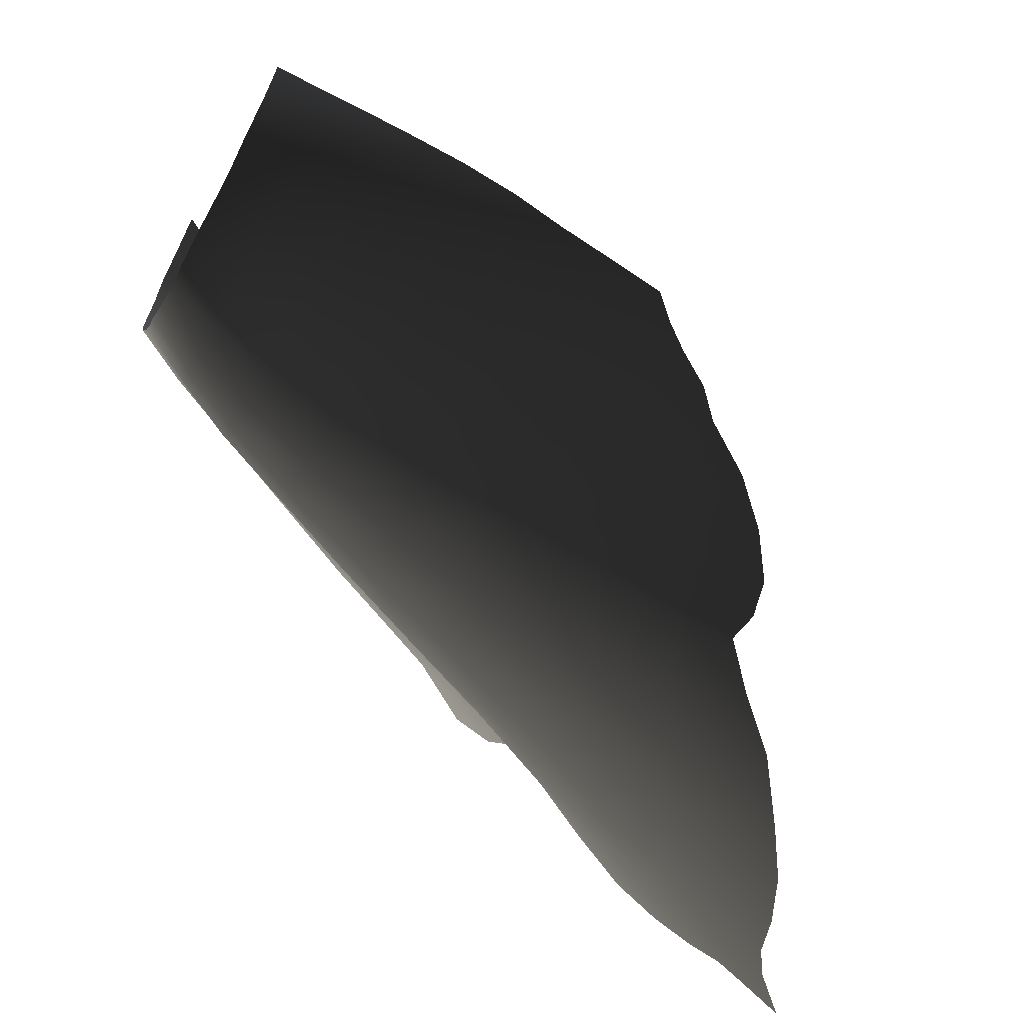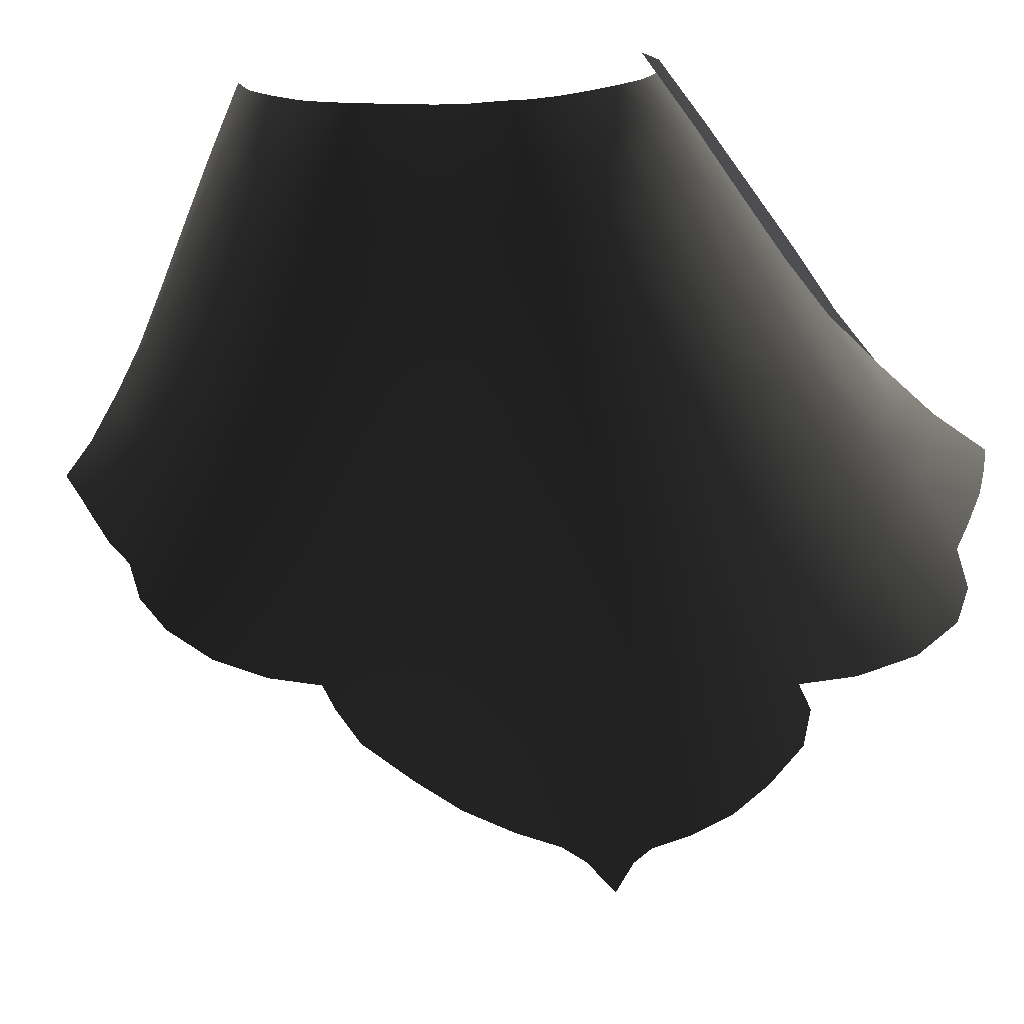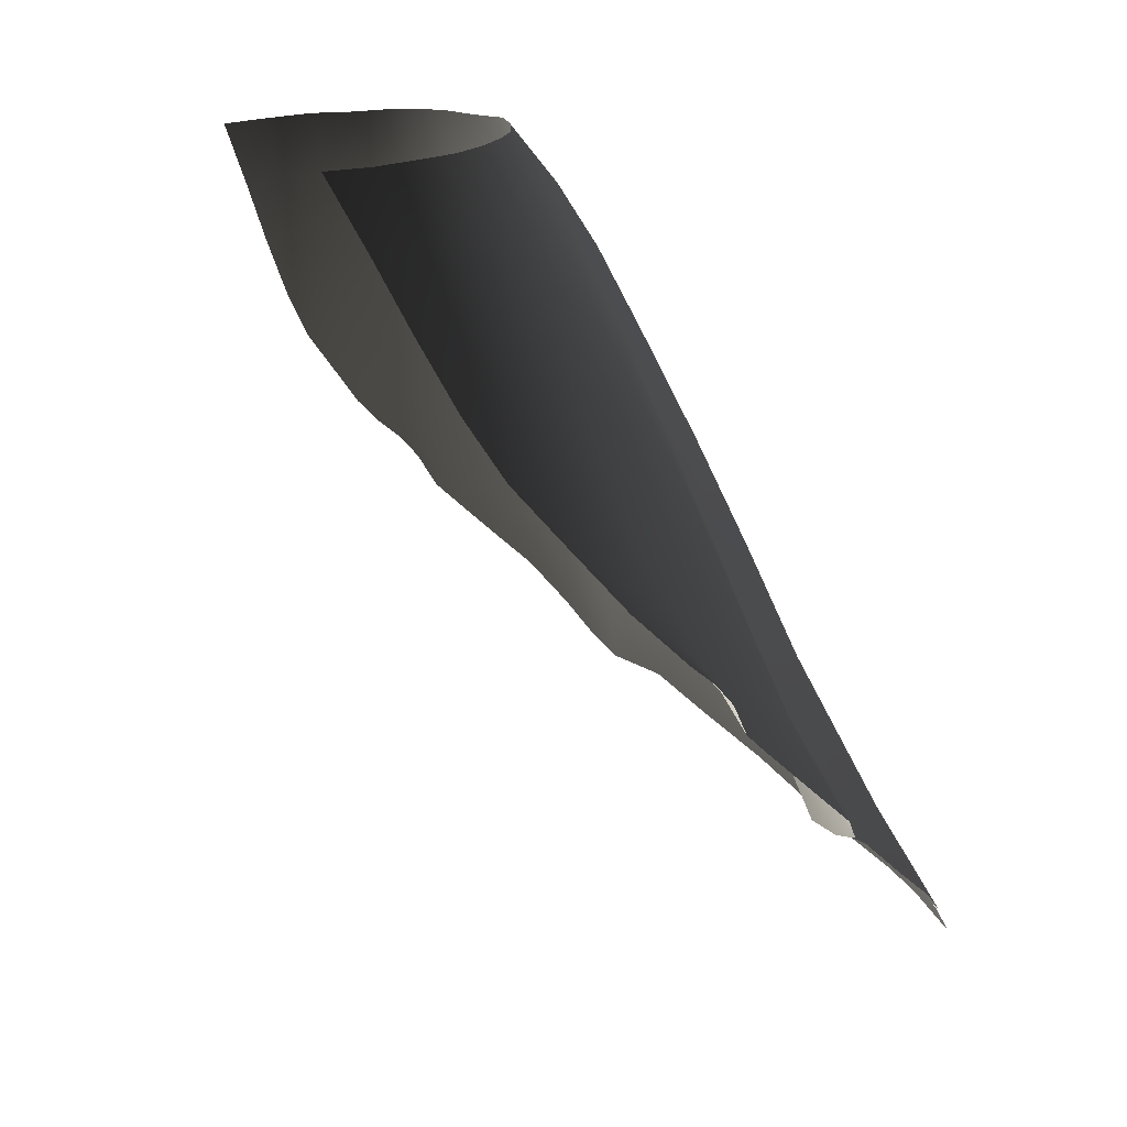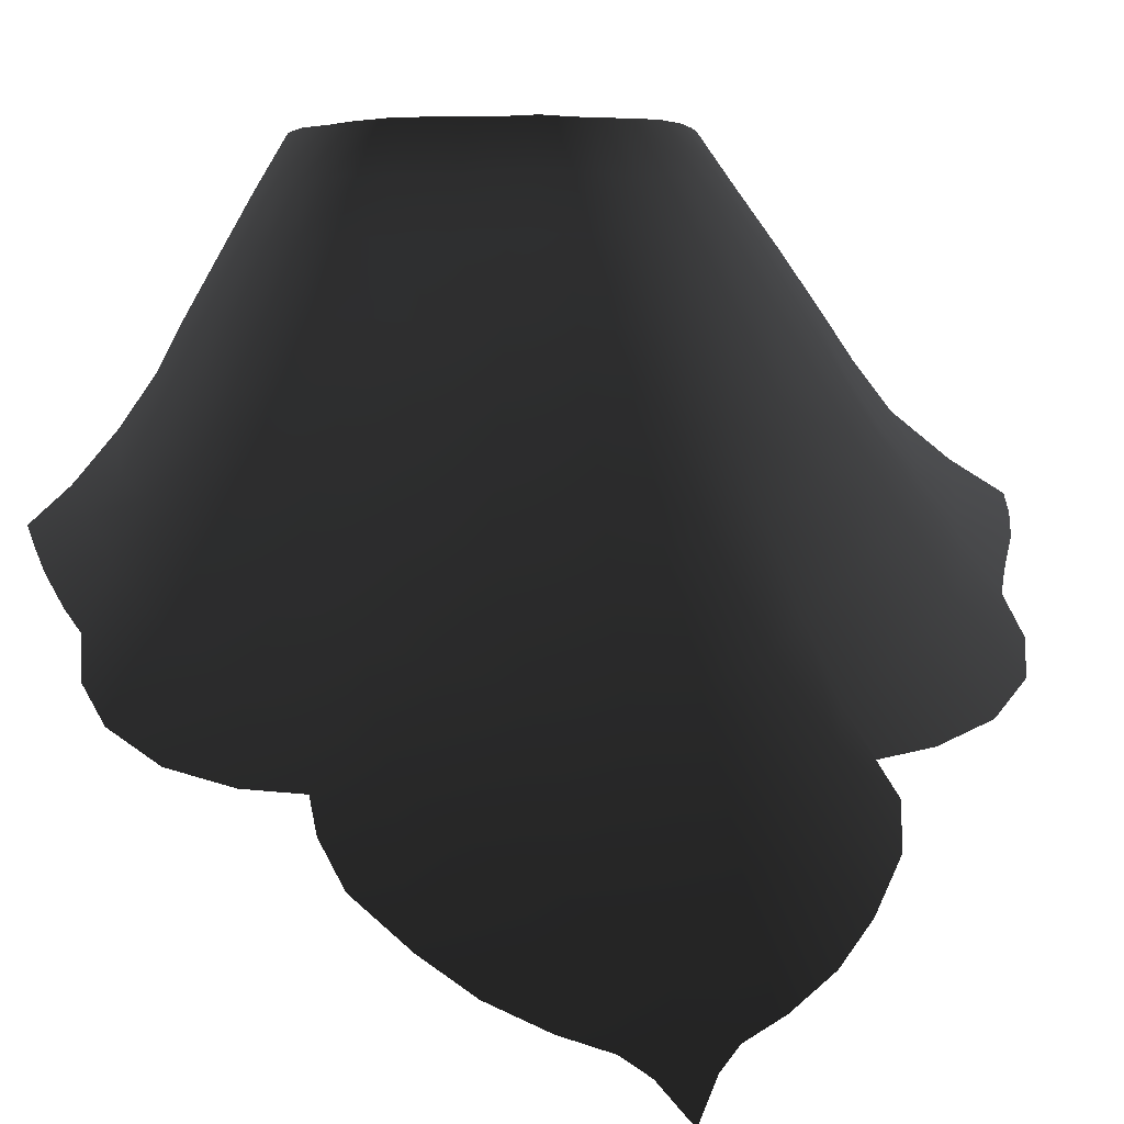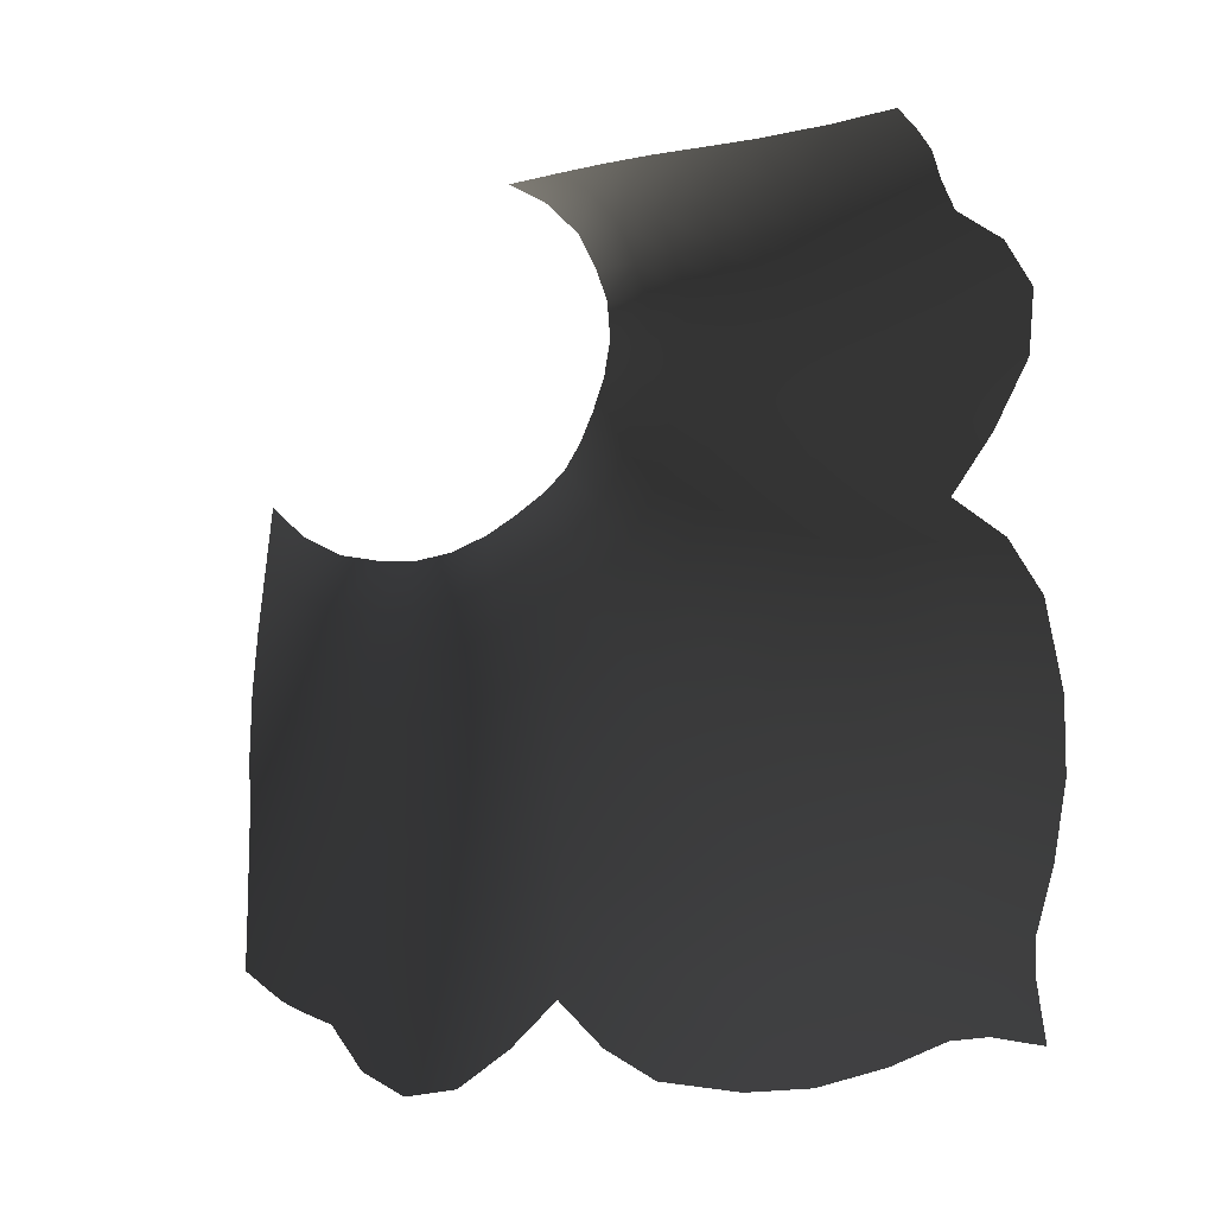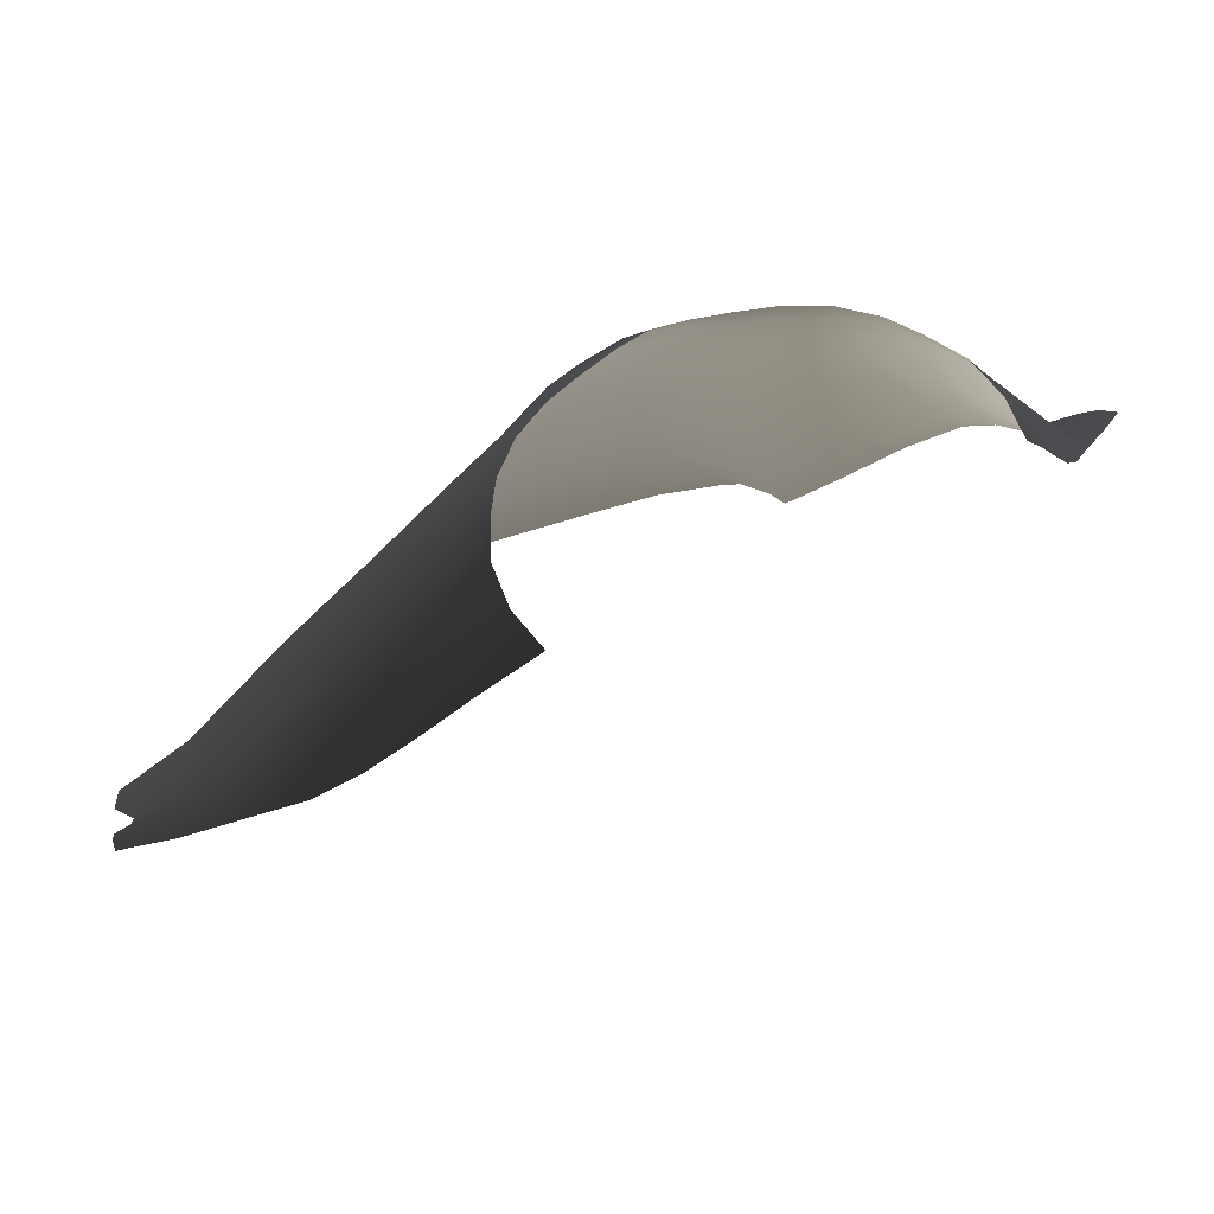
<metadata>
{"format":"obj","ext":"obj","renderer":"f3d","projection":"perspective","resolution":1024,"background":"white","views":[{"elev":-57.6,"azim":-114.6,"up":"+Z"},{"elev":-4.4,"azim":-22.0,"up":"+Y"},{"elev":14.7,"azim":33.5,"up":"+Y"},{"elev":7.5,"azim":125.0,"up":"+Y"},{"elev":-76.3,"azim":14.9,"up":"+Y"},{"elev":53.7,"azim":-66.9,"up":"+Y"}]}
</metadata>
<code>
g furina.027_furina.027
v 15.09 1.62 -15.84
v 15.11 1.597 -15.87
v 15.14 1.591 -15.84
v 15.15 1.576 -15.86
v 14.52 1.597 -16.35
v 14.49 1.62 -16.33
v 14.48 1.591 -16.37
v 14.49 1.576 -16.39
v 15.07 1.627 -15.88
v 15.08 1.611 -15.91
v 15.12 1.566 -15.91
v 15.16 1.558 -15.88
v 14.93 1.805 -15.86
v 14.98 1.751 -15.86
v 14.95 1.742 -15.84
v 14.95 1.809 -15.9
v 14.91 1.858 -15.9
v 14.95 1.813 -15.93
v 15.04 1.661 -15.84
v 14.99 1.698 -15.84
v 15.01 1.705 -15.86
v 15.05 1.66 -15.88
v 14.56 1.611 -16.33
v 14.53 1.627 -16.31
v 14.51 1.558 -16.4
v 14.55 1.566 -16.36
v 14.54 1.805 -16.18
v 14.53 1.795 -16.15
v 14.52 1.742 -16.19
v 14.57 1.809 -16.2
v 14.59 1.858 -16.16
v 14.62 1.863 -16.17
v 14.63 1.911 -16.14
v 14.61 1.813 -16.21
v 14.5 1.661 -16.27
v 14.53 1.751 -16.21
v 14.51 1.698 -16.23
v 14.52 1.705 -16.25
v 14.54 1.66 -16.29
v 15.07 1.349 -16.27
v 15.01 1.475 -16.24
v 15.04 1.327 -16.32
v 15.1 1.246 -16.33
v 15.13 1.269 -16.28
v 15.08 1.232 -16.37
v 15.01 1.314 -16.36
v 15.08 1.378 -16.23
v 15.04 1.494 -16.18
v 14.99 1.584 -16.19
v 15.14 1.516 -15.99
v 15.09 1.585 -16
v 15.07 1.549 -16.05
v 15.12 1.478 -16.05
v 15.1 1.396 -16.1
v 15.08 1.437 -16.1
v 15.13 1.373 -16.13
v 15.09 1.419 -16.16
v 15.04 1.507 -16.1
v 15.18 1.422 -16.02
v 15.14 1.403 -16.06
v 15 1.588 -16.1
v 15.04 1.616 -16.05
v 14.86 1.872 -16.11
v 14.83 1.872 -16.14
v 14.85 1.822 -16.16
v 14.9 1.818 -16.08
v 14.93 1.819 -16.04
v 14.9 1.869 -16.04
v 15.2 1.451 -15.98
v 15.19 1.48 -15.94
v 15.13 1.544 -15.94
v 15.16 1.512 -15.92
v 15.16 1.53 -15.89
v 15.09 1.602 -15.95
v 15.05 1.652 -15.92
v 15.14 1.338 -16.17
v 15.14 1.3 -16.23
v 15.04 1.234 -16.4
v 15.07 1.216 -16.39
v 15.07 1.184 -16.43
v 14.96 1.464 -16.3
v 14.87 1.846 -15.85
v 14.83 1.903 -15.85
v 14.86 1.906 -15.87
v 14.9 1.855 -15.87
v 14.88 1.91 -15.91
v 14.88 1.911 -15.94
v 14.91 1.869 -16.01
v 14.92 1.867 -15.97
v 14.88 1.916 -16
v 14.86 1.917 -16.04
v 14.88 1.868 -16.07
v 14.85 1.917 -16.06
v 14.83 1.918 -16.09
v 14.92 1.863 -15.94
v 14.95 1.818 -15.97
v 14.99 1.754 -15.89
v 14.99 1.756 -15.93
v 14.99 1.759 -15.96
v 14.88 1.821 -16.13
v 14.91 1.753 -16.15
v 14.97 1.67 -16.1
v 14.94 1.753 -16.09
v 14.95 1.668 -16.17
v 14.88 1.754 -16.19
v 14.88 1.914 -15.97
v 14.97 1.327 -16.38
v 14.9 1.475 -16.33
v 14.91 1.349 -16.4
v 14.96 1.246 -16.44
v 14.91 1.269 -16.45
v 15 1.232 -16.43
v 14.86 1.378 -16.4
v 14.83 1.494 -16.35
v 14.85 1.584 -16.3
v 14.7 1.549 -16.35
v 14.64 1.585 -16.36
v 14.62 1.516 -16.4
v 14.68 1.478 -16.39
v 14.75 1.437 -16.37
v 14.73 1.396 -16.39
v 14.76 1.373 -16.43
v 14.75 1.507 -16.33
v 14.8 1.419 -16.39
v 14.69 1.403 -16.42
v 14.64 1.422 -16.45
v 14.76 1.588 -16.3
v 14.71 1.616 -16.32
v 14.65 1.641 -16.33
v 14.84 1.668 -16.26
v 14.91 1.662 -16.23
v 14.8 1.872 -16.15
v 14.81 1.821 -16.18
v 14.59 1.451 -16.46
v 14.56 1.48 -16.44
v 14.58 1.544 -16.38
v 14.55 1.512 -16.41
v 14.52 1.53 -16.4
v 14.59 1.602 -16.35
v 14.85 1.3 -16.46
v 14.79 1.338 -16.45
v 15.03 1.216 -16.43
v 14.54 1.846 -16.11
v 14.56 1.855 -16.14
v 14.57 1.906 -16.1
v 14.6 1.91 -16.13
v 14.65 1.867 -16.18
v 14.69 1.869 -16.18
v 14.69 1.916 -16.15
v 14.66 1.914 -16.15
v 14.73 1.869 -16.18
v 14.73 1.917 -16.14
v 14.76 1.868 -16.17
v 14.76 1.917 -16.13
v 14.78 1.918 -16.12
v 14.64 1.818 -16.22
v 14.56 1.754 -16.23
v 14.59 1.756 -16.24
v 14.63 1.759 -16.25
v 14.82 1.753 -16.22
v 14.77 1.818 -16.19
v 14.77 1.753 -16.23
v 14.76 1.67 -16.26
v 14.55 1.705 -16.26
v 14.57 1.652 -16.3
v 15.06 1.641 -16
v 14.93 1.569 -16.26
v 14.94 1.819 -16.01
v 15.06 1.65 -15.96
v 14.91 1.795 -15.84
v 14.81 1.919 -16.11
v 14.98 1.758 -16.01
v 14.96 1.755 -16.05
v 15.02 1.701 -15.92
v 15.02 1.696 -16
v 15.03 1.701 -15.96
v 15 1.683 -16.05
v 15.02 1.705 -15.89
v 14.68 1.819 -16.22
v 14.72 1.819 -16.21
v 14.61 1.65 -16.32
v 14.55 1.903 -16.07
v 14.67 1.758 -16.25
v 14.72 1.755 -16.24
v 14.58 1.701 -16.27
v 14.62 1.701 -16.29
v 14.66 1.696 -16.29
v 14.71 1.683 -16.28
g furina.027_裙摆+.001
f 1 2 3
f 2 4 3
f 5 6 7
f 8 5 7
f 9 10 2
f 11 12 2
f 13 14 15
f 16 13 17
f 18 16 17
f 9 1 19
f 20 21 19
f 20 15 14
f 14 21 20
f 22 9 19
f 4 2 12
f 23 24 5
f 25 26 5
f 27 28 29
f 27 30 31
f 32 33 31
f 34 32 31
f 6 24 35
f 36 29 37
f 37 38 36
f 38 37 35
f 24 39 35
f 5 8 25
f 40 41 42
f 40 42 43
f 43 44 40
f 45 43 42
f 46 45 42
f 40 47 41
f 48 41 47
f 48 49 41
f 50 51 52
f 52 53 50
f 54 55 56
f 57 48 47
f 56 55 57
f 48 57 58
f 58 57 55
f 53 52 58
f 58 55 53
f 53 59 50
f 54 60 55
f 60 59 53
f 55 60 53
f 61 58 52
f 58 61 48
f 62 52 51
f 63 64 65
f 66 67 68
f 69 70 50
f 59 69 50
f 50 70 71
f 51 50 71
f 70 72 71
f 11 71 72
f 73 11 72
f 71 74 51
f 74 71 11
f 75 10 9
f 2 1 9
f 2 10 11
f 73 12 11
f 14 13 16
f 76 56 57
f 44 77 40
f 40 77 47
f 77 76 57
f 47 77 57
f 78 45 46
f 79 45 78
f 80 79 78
f 81 42 41
f 82 83 84
f 85 84 86
f 17 85 86
f 87 17 86
f 88 89 90
f 68 88 91
f 92 68 91
f 88 90 91
f 63 93 94
f 17 95 18
f 95 17 87
f 96 95 89
f 97 14 16
f 98 97 16
f 99 98 18
f 66 100 101
f 102 103 101
f 101 100 65
f 104 101 105
f 65 105 101
f 19 21 22
f 106 95 87
f 89 106 90
f 89 95 106
f 107 81 108
f 108 109 107
f 107 109 110
f 111 110 109
f 112 78 46
f 110 112 107
f 112 46 107
f 113 109 108
f 108 114 113
f 115 114 108
f 116 117 118
f 118 119 116
f 120 121 122
f 123 116 119
f 119 120 123
f 114 124 113
f 120 122 124
f 124 123 120
f 124 114 123
f 125 121 120
f 125 120 119
f 126 119 118
f 126 125 119
f 127 123 114
f 128 129 117
f 127 128 116
f 130 131 105
f 132 133 65
f 134 126 118
f 135 134 118
f 136 118 117
f 135 118 136
f 137 135 136
f 26 138 137
f 136 26 137
f 117 139 136
f 139 23 26
f 23 5 26
f 6 5 24
f 25 138 26
f 27 36 30
f 140 111 109
f 140 109 113
f 140 113 124
f 141 140 124
f 122 141 124
f 142 80 78
f 112 142 78
f 143 144 145
f 145 144 146
f 144 31 146
f 31 33 146
f 147 148 149
f 150 147 149
f 148 151 152
f 149 148 152
f 153 132 154
f 153 154 152
f 154 132 155
f 147 150 32
f 32 150 33
f 31 30 34
f 34 156 32
f 32 156 147
f 36 157 30
f 158 34 30
f 159 156 34
f 160 105 65
f 161 162 160
f 163 130 160
f 65 133 160
f 38 39 164
f 165 39 24
f 38 35 39
f 48 61 49
f 52 62 61
f 51 166 62
f 41 49 167
f 131 167 49
f 49 104 131
f 104 49 61
f 65 100 63
f 102 61 62
f 61 102 104
f 92 63 100
f 100 66 92
f 68 92 66
f 88 68 67
f 67 168 88
f 166 51 74
f 11 10 74
f 169 74 10
f 74 169 166
f 10 75 169
f 15 170 13
f 85 13 170
f 170 82 85
f 17 13 85
f 81 41 167
f 46 42 81
f 84 85 82
f 92 93 63
f 91 93 92
f 63 94 64
f 94 171 64
f 96 89 88
f 18 95 96
f 168 96 88
f 16 18 98
f 18 96 99
f 172 99 96
f 96 168 172
f 168 67 173
f 173 172 168
f 67 66 103
f 173 103 102
f 103 173 67
f 101 104 102
f 101 103 66
f 105 131 104
f 21 14 97
f 75 174 169
f 97 98 174
f 175 166 169
f 99 172 175
f 175 176 99
f 176 169 174
f 169 176 175
f 176 174 98
f 98 99 176
f 102 177 173
f 177 175 172
f 172 173 177
f 166 175 177
f 177 62 166
f 62 177 102
f 178 174 75
f 178 21 97
f 174 178 97
f 22 21 178
f 9 22 75
f 22 178 75
f 107 46 81
f 108 81 167
f 115 167 131
f 115 108 167
f 127 114 115
f 116 123 127
f 117 116 128
f 131 130 115
f 127 115 130
f 65 64 132
f 128 127 163
f 130 163 127
f 153 161 133
f 133 132 153
f 148 179 180
f 161 153 151
f 180 151 148
f 151 180 161
f 139 117 129
f 26 136 139
f 129 181 139
f 23 139 181
f 181 165 23
f 24 23 165
f 29 36 27
f 28 27 144
f 144 143 28
f 27 31 144
f 145 182 143
f 152 151 153
f 171 155 64
f 155 132 64
f 156 179 148
f 147 156 148
f 30 157 158
f 183 179 156
f 34 158 159
f 156 159 183
f 179 183 184
f 184 180 179
f 163 162 184
f 162 161 180
f 180 184 162
f 105 160 130
f 160 133 161
f 160 162 163
f 36 38 157
f 185 158 157
f 185 165 181
f 158 185 186
f 181 186 185
f 186 159 158
f 187 183 159
f 181 129 187
f 159 186 187
f 187 186 181
f 184 188 163
f 188 187 129
f 129 128 188
f 163 188 128
f 183 187 188
f 188 184 183
f 38 164 157
f 185 164 165
f 157 164 185
f 164 39 165

</code>
